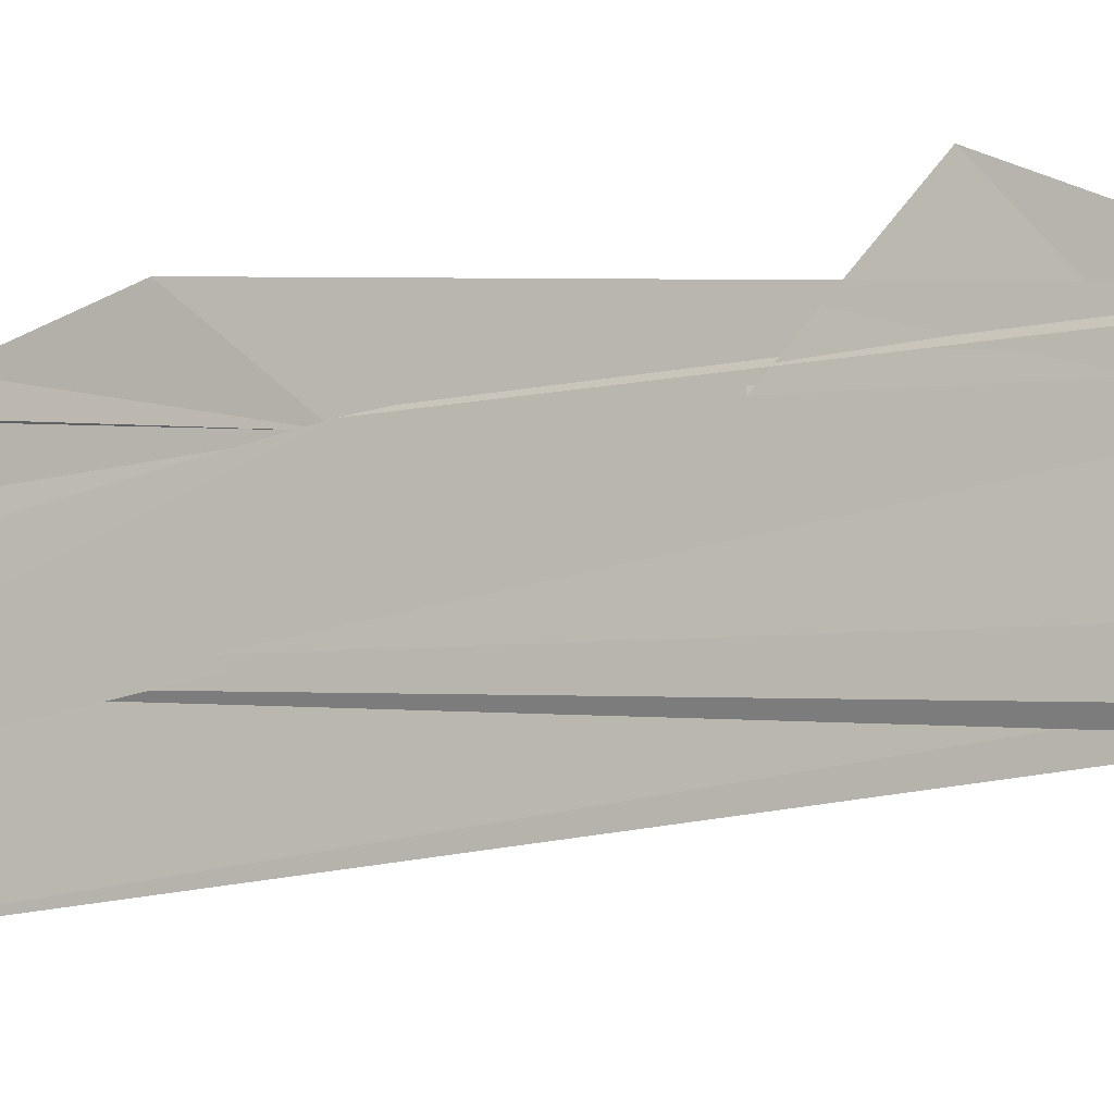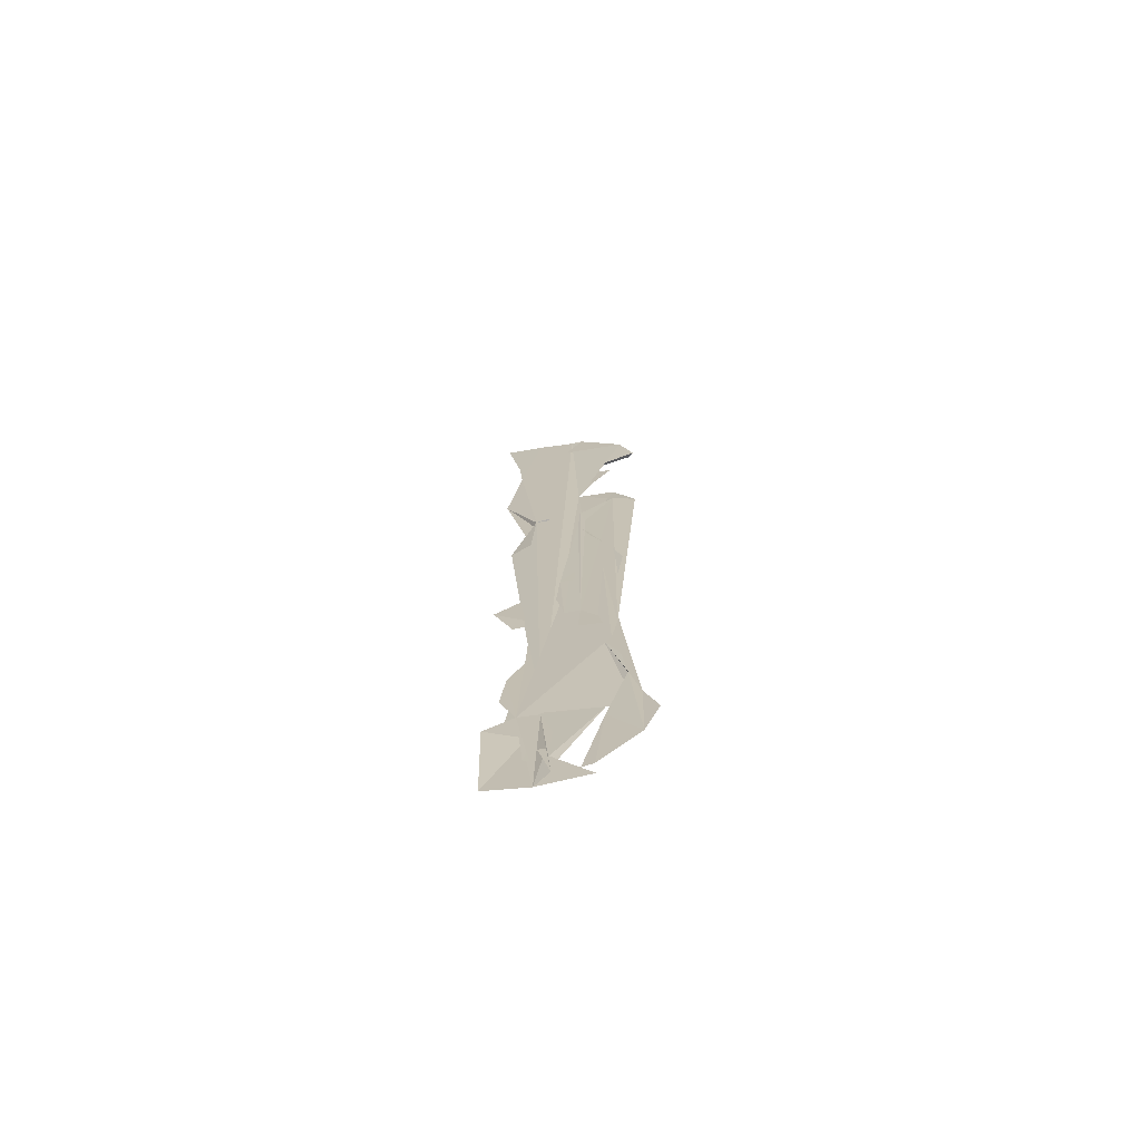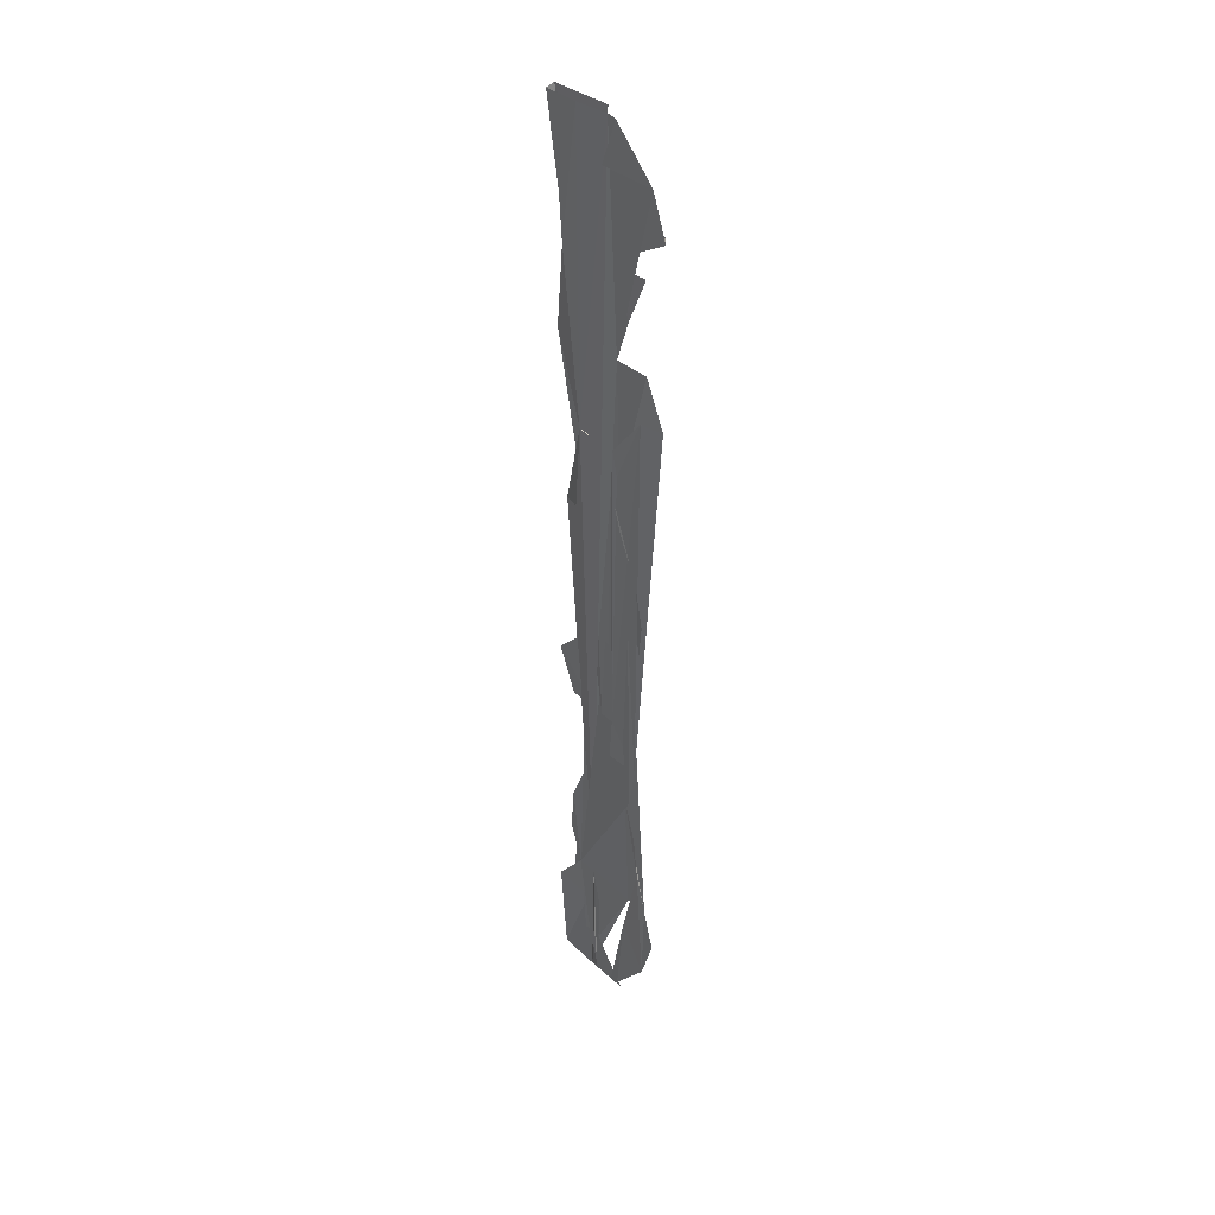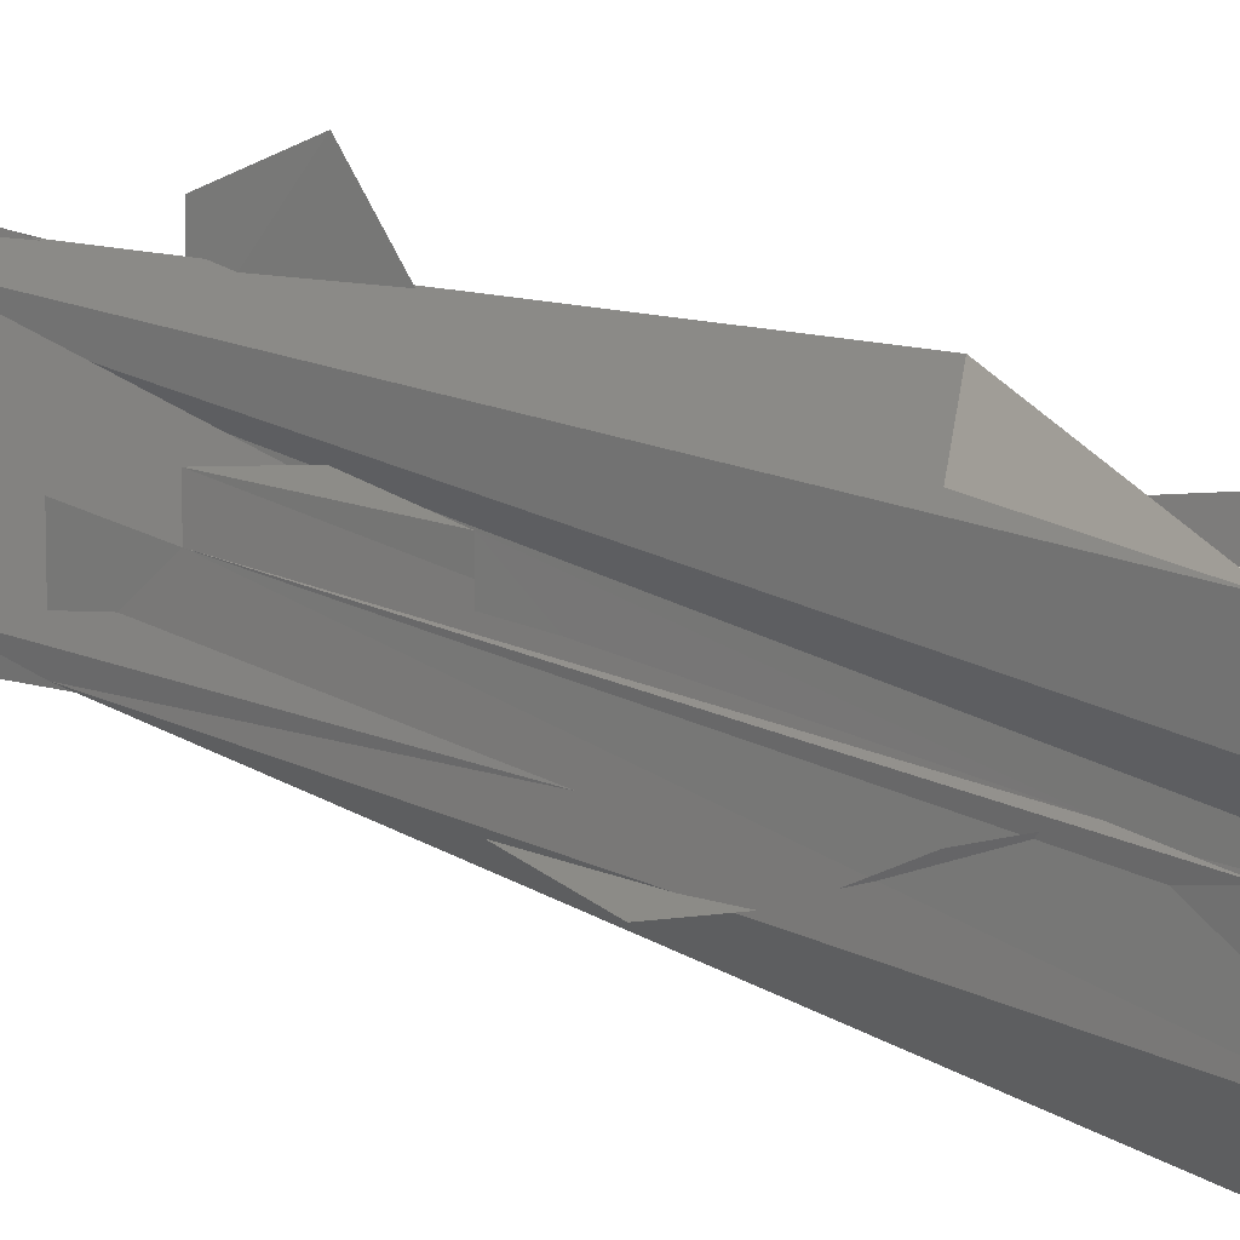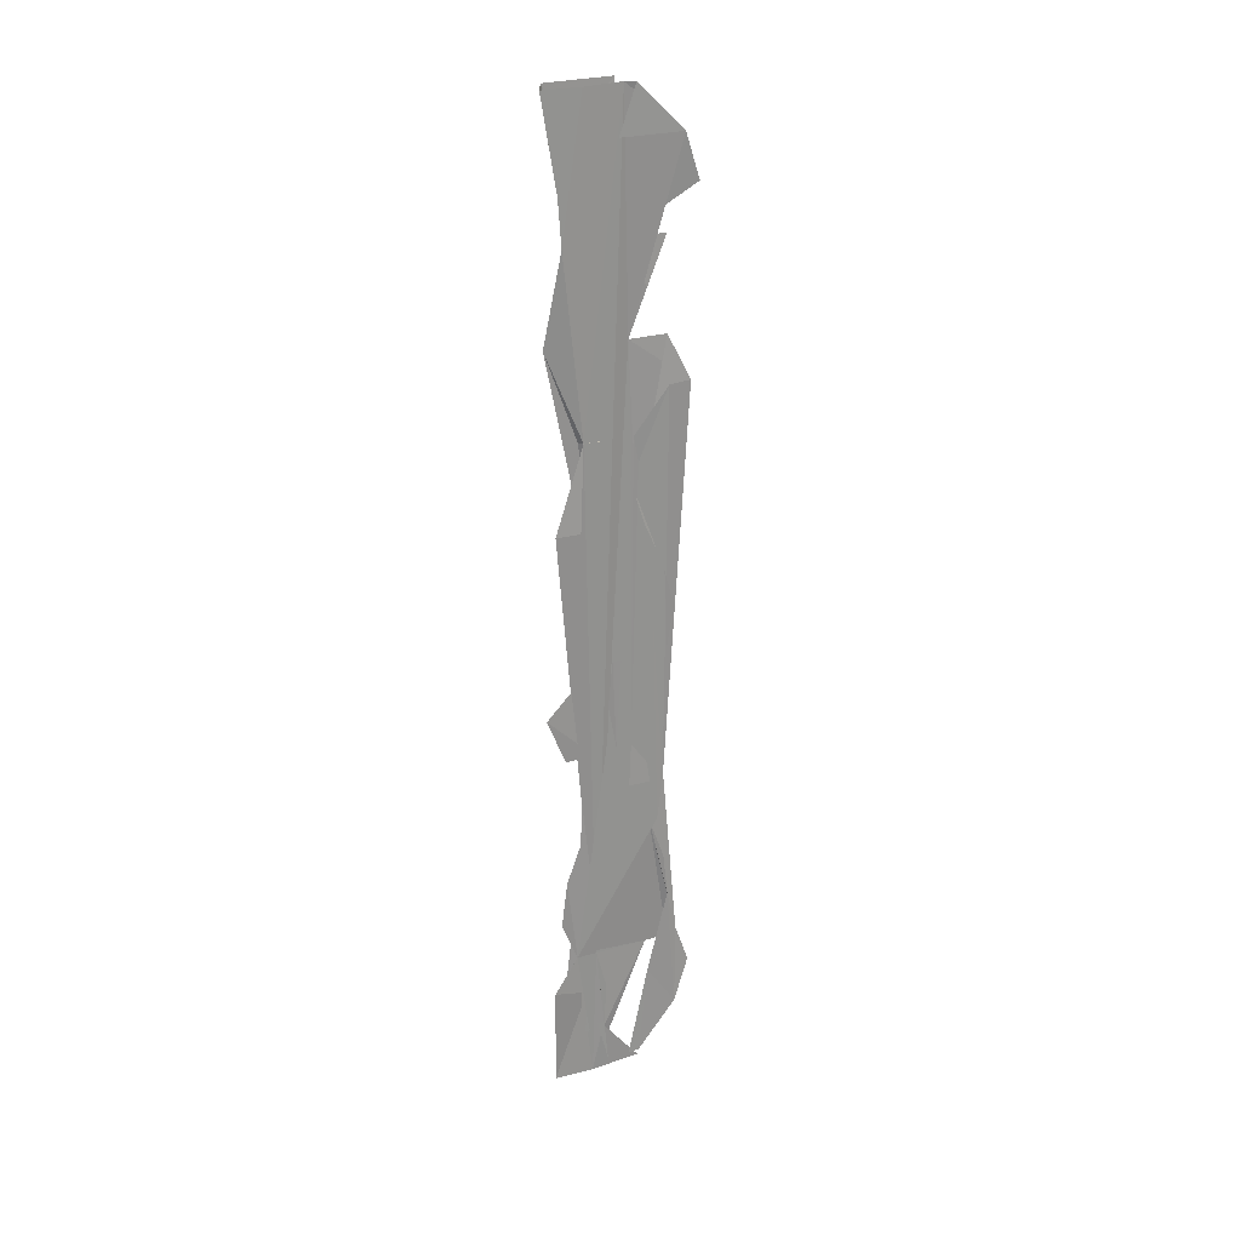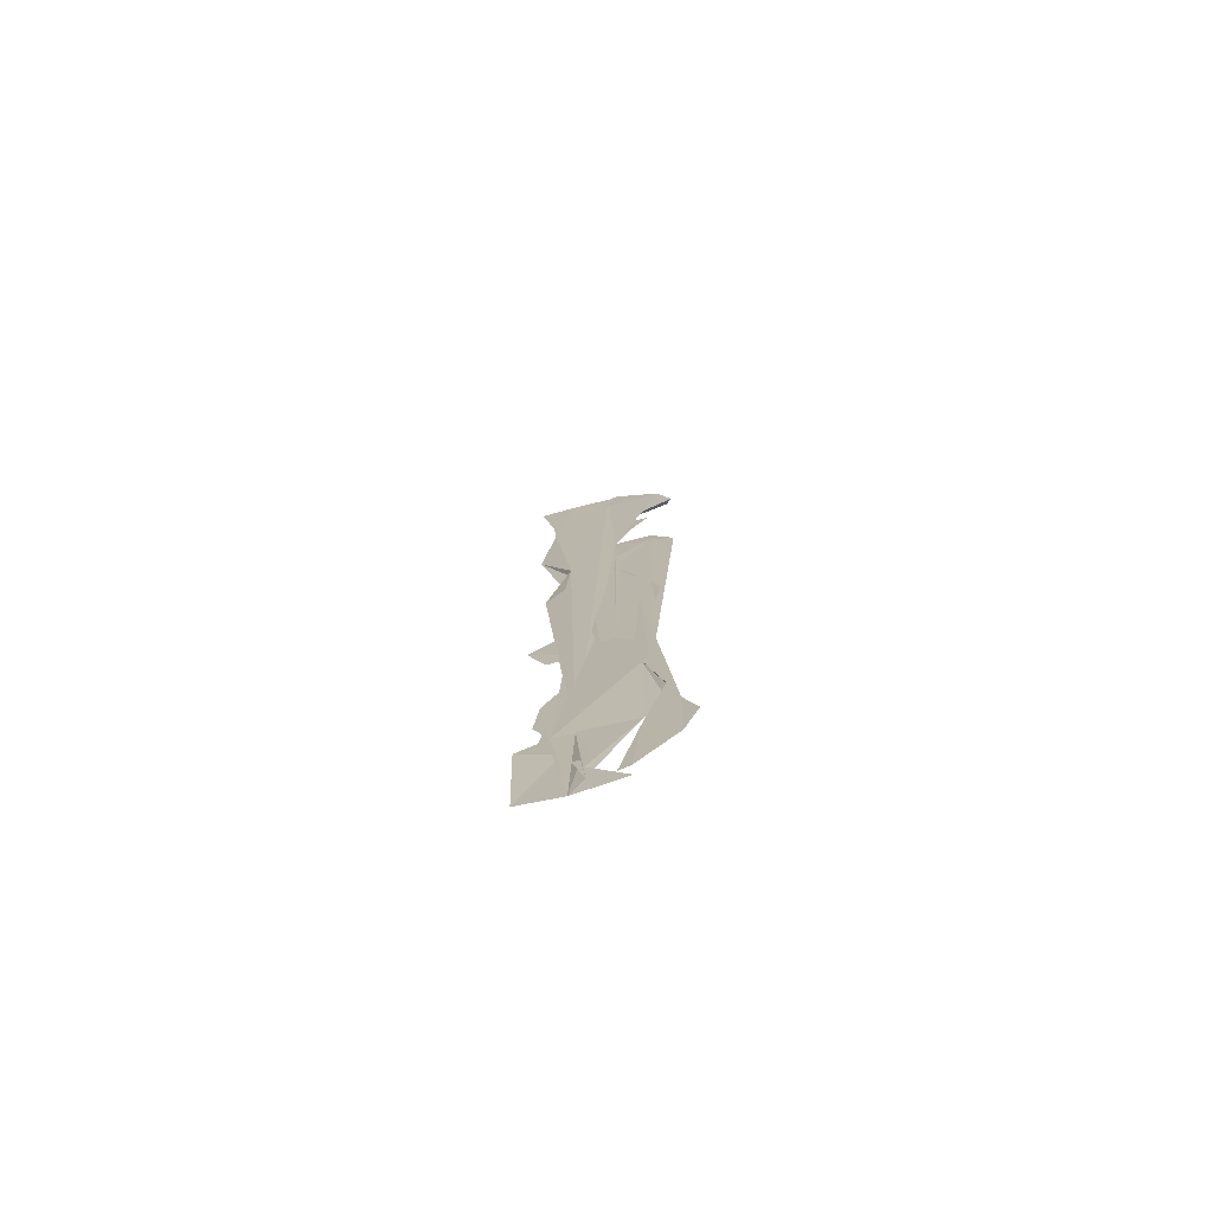
<metadata>
{"format":"obj","ext":"obj","renderer":"f3d","projection":"perspective","resolution":1024,"background":"white","views":[{"elev":-8.2,"azim":117.6,"up":"+Y"},{"elev":-71.4,"azim":-80.3,"up":"+Z"},{"elev":35.3,"azim":-39.6,"up":"+Z"},{"elev":13.4,"azim":-38.1,"up":"+Y"},{"elev":23.9,"azim":-117.1,"up":"+Z"},{"elev":-75.4,"azim":-74.5,"up":"+Z"}]}
</metadata>
<code>
o algae_cube_Cube
v 0.002343 0.1299 -1.076
v -0.004112 -0.009055 -1.062
v 0.003628 -0.08886 0
v -0.003839 -0.05178 -0
v 0.005113 0.06584 -1.082
v 0.004803 0.1054 -0.5405
v -0.00394 0.02892 -0.5313
v 0.004236 0.115 -0.8099
v 0.00519 0.06353 -0.261
v 0.005597 0.1049 0.2753
v 0.005623 -0.08521 0.2753
v -0.002556 -0.09465 0.2709
v 0.005153 0.05323 0.2751
v -0.004945 0.1124 0.2697
v -0.002703 0.008154 -1.065
v 0.002416 -0.009562 -1.076
v -0.004042 0.005449 -0.5312
v -0.004873 -0.05588 -0.7955
v -0.003444 -0.04311 -0.2566
v 0.003775 0.02459 0.2743
v 0.005129 0.06575 -1.082
v -0.003003 0.04308 -1.065
v 0.004342 0.06002 -0.54
v 0.00561 0.06754 -0.2612
v 0.003762 -0.01088 0.1372
v 0.002367 -0.02026 0.1368
v -0.004643 0.00716 -0.128
v 0.0054 0.06392 -0.4011
v -0.004613 0.03542 -0.3933
v -0.003116 -0.05114 -0.3945
v 0.002387 0.08471 -0.3988
v 0.004963 0.08066 -0.6759
v -0.005616 -0.03724 -0.6619
v -0.003541 -0.02534 -0.6647
v 0.005628 0.07112 -0.9396
v -0.00409 -0.09261 -0.9218
v 0.002408 0.04333 -0.9337
v -0.005563 0.132 -0.9191
v -0.003685 -0.02354 -0.9225
v 0.005602 0.06754 -0.9395
v -0.00504 0.1357 0.4044
v 0.003708 0.1294 0.4114
v -0.002648 0.01706 0.4063
v -0.004238 -0.000337 0.4051
v -0.005154 0.07639 0.4043
v 0.005405 0.02564 0.4128
v 0.003599 0.09769 0.3428
v -0.00447 -0.07194 0.3374
v -0.005224 0.02547 0.3369
v 0.003505 0.03064 0.3427
v -0.004882 0.1074 0.2023
v 0.004446 -0.05047 0.206
v 0.002864 0.02442 0.2054
v 0.004768 0.1317 0.06872
v 0.005586 -0.05267 0.06883
v 0.004555 0.006591 0.06869
v -0.005651 0.05034 -0.06387
v 0.005662 0.08318 -0.06531
v -0.002403 -0.02257 -0.06428
v -0.005657 0.003479 -0.06387
v -0.00257 0.07722 -0.06426
v 0.00532 0.1166 -0.1958
v -0.004918 -0.01337 -0.1919
v -0.005455 0.08346 -0.1917
v -0.005651 -0.06107 -0.324
v 0.003434 0.1349 -0.4693
v -0.002573 0.04128 -0.4638
v -0.00391 -0.04663 -0.5988
v -0.005518 0.009089 -0.5969
v 0.005322 0.04006 -0.6097
v 0.002345 0.1069 -0.7397
v -0.005336 -0.04836 -0.7285
v 0.002932 0.09079 -0.8712
v 0.00475 -0.06042 -0.8743
v -0.002636 -0.07184 -0.8617
v 0.003453 0.05933 -0.8721
v 0.005591 -0.02346 -0.8758
v 0.003292 0.07947 -1.007
v -0.004783 -0.07001 -0.9907
v 0.002903 0.04693 -1.006
v -0.002708 0.04989 -0.9948
v 0.005552 0.0618 -1.011
v -0.002825 0.06077 -0.9945
f 73 55 59
f 68 4 3
f 39 15 2
f 79 36 75
f 76 37 80
f 81 83 22
f 73 8 71
f 73 71 32
f 81 22 5
f 22 21 5
f 77 76 80
f 79 75 18
f 75 74 34
f 17 69 68
f 52 25 26
f 20 13 53
f 48 12 53
f 12 11 53
f 44 49 48
f 43 44 48
f 11 20 53
f 53 52 26
f 53 26 56
f 48 53 56
f 58 54 9
f 54 51 43
f 9 54 43
f 61 57 58
f 62 64 61
f 27 63 19
f 7 17 27
f 17 68 59
f 23 6 66
f 23 66 28
f 82 40 78
f 40 73 35
f 80 16 5
f 5 21 1
f 77 80 5
f 75 34 18
f 74 77 34
f 39 2 79
f 18 39 79
f 72 18 34
f 77 5 73
f 5 1 35
f 1 38 35
f 5 35 73
f 77 73 34
f 35 78 40
f 33 34 73
f 4 59 3
f 59 60 17
f 73 59 33
f 19 65 30
f 19 30 29
f 27 19 29
f 60 27 17
f 27 29 7
f 67 7 29
f 23 28 31
f 70 23 32
f 23 31 32
f 9 62 61
f 9 61 58
f 10 47 46
f 47 50 46
f 10 46 42
f 14 10 42
f 14 42 41
f 14 41 45
f 51 14 45
f 51 45 43
f 43 48 56
f 9 43 56
f 24 9 56
f 24 56 55
f 32 31 24
f 68 33 59
f 32 24 73
f 24 55 73
f 55 3 59
f 32 71 8
f 32 8 73
f 22 83 81
f 80 37 76
f 75 36 79
f 2 15 39
f 68 69 17
f 26 25 52
f 53 13 20
f 11 12 53
f 12 48 53
f 48 49 44
f 48 44 43
f 53 20 11
f 26 52 53
f 56 26 53
f 56 53 48
f 51 54 61
f 54 58 61
f 58 57 61
f 61 64 62
f 19 63 27
f 68 17 4
f 17 7 27
f 27 7 29
f 66 6 23
f 28 66 23
f 73 40 78
f 40 82 78
f 21 22 76
f 22 81 76
f 81 5 76
f 5 16 80
f 80 76 5
f 74 75 56
f 75 79 18
f 34 75 18
f 21 76 70
f 76 77 56
f 70 76 23
f 77 74 56
f 75 34 56
f 79 2 39
f 79 39 18
f 18 72 34
f 7 67 29
f 29 30 19
f 30 65 19
f 29 19 27
f 27 60 4
f 60 59 4
f 56 48 43
f 56 43 76
f 43 45 61
f 45 41 14
f 41 42 14
f 42 46 47
f 46 50 47
f 42 47 10
f 42 10 14
f 45 14 51
f 43 61 76
f 45 51 61
f 61 62 76
f 62 9 76
f 31 28 23
f 31 23 76
f 55 56 3
f 76 9 31
f 9 24 31
f 73 78 35
f 73 35 38
f 32 73 1
f 73 38 1
f 32 1 21
f 70 32 21
f 34 33 68
f 3 56 34
f 17 27 4
f 3 34 68

</code>
